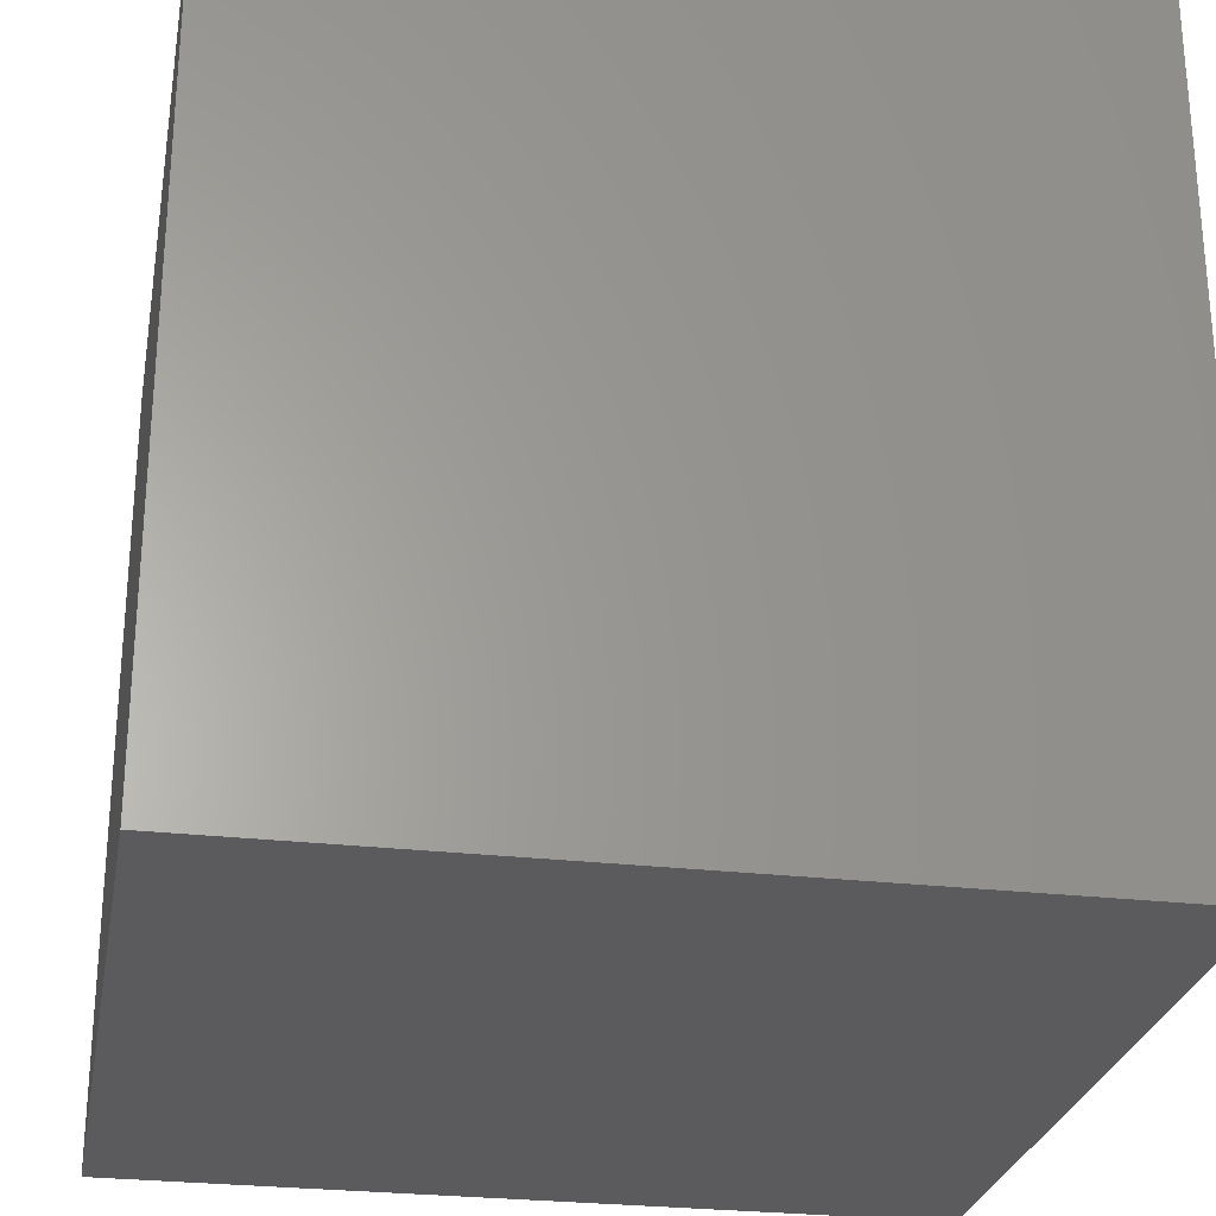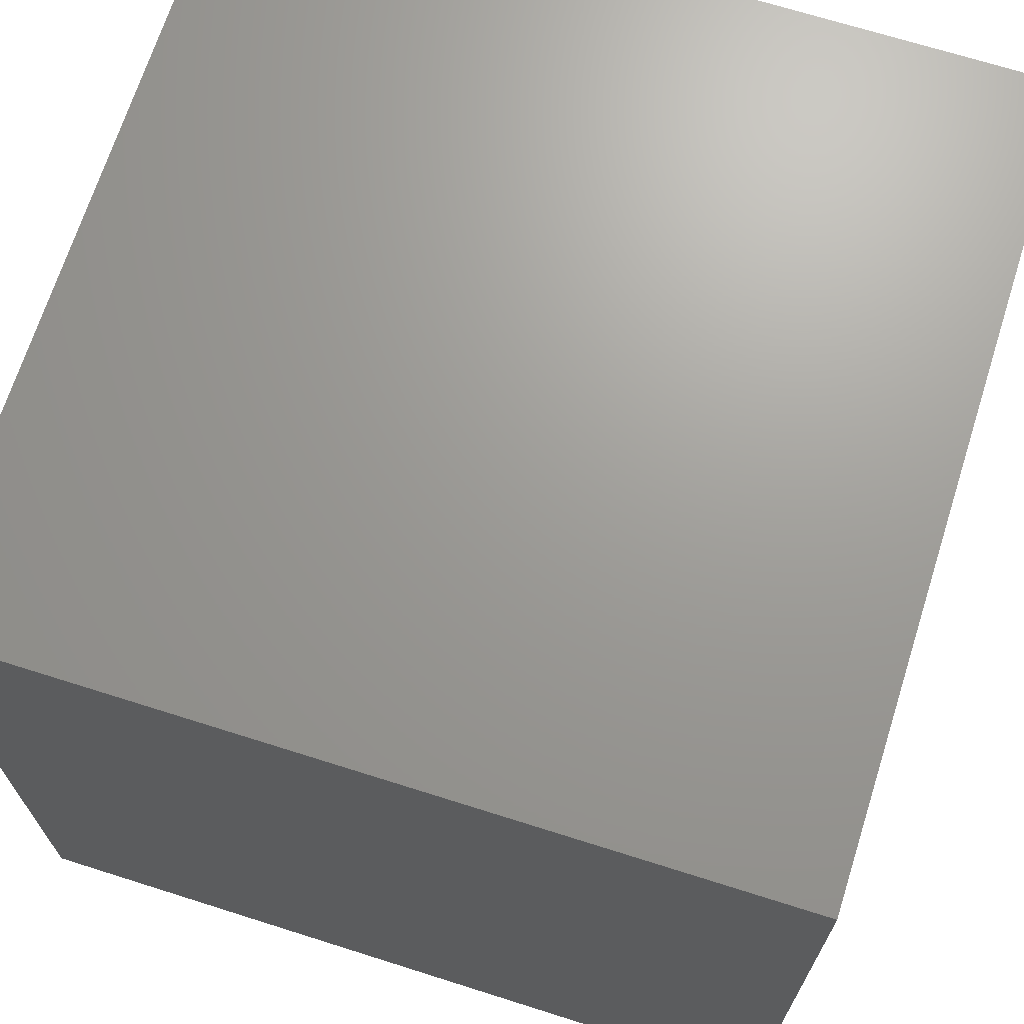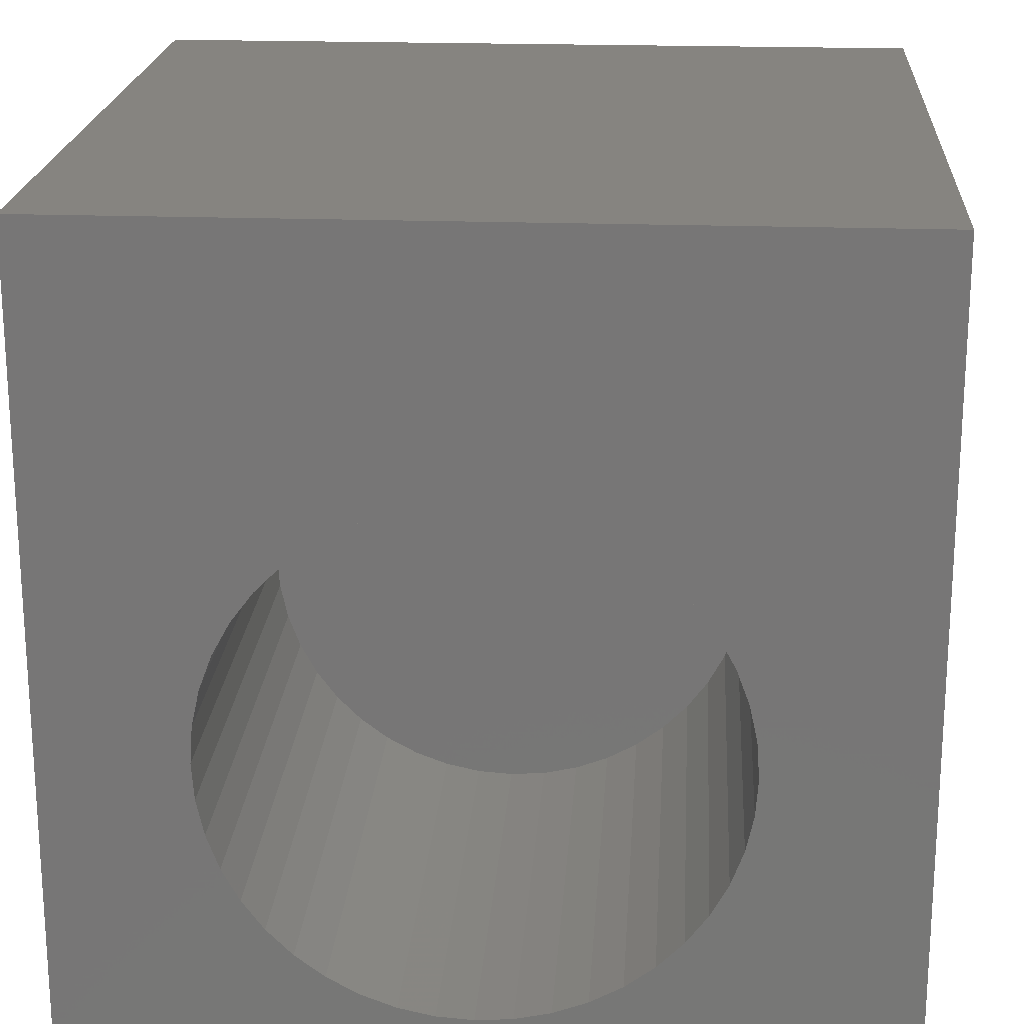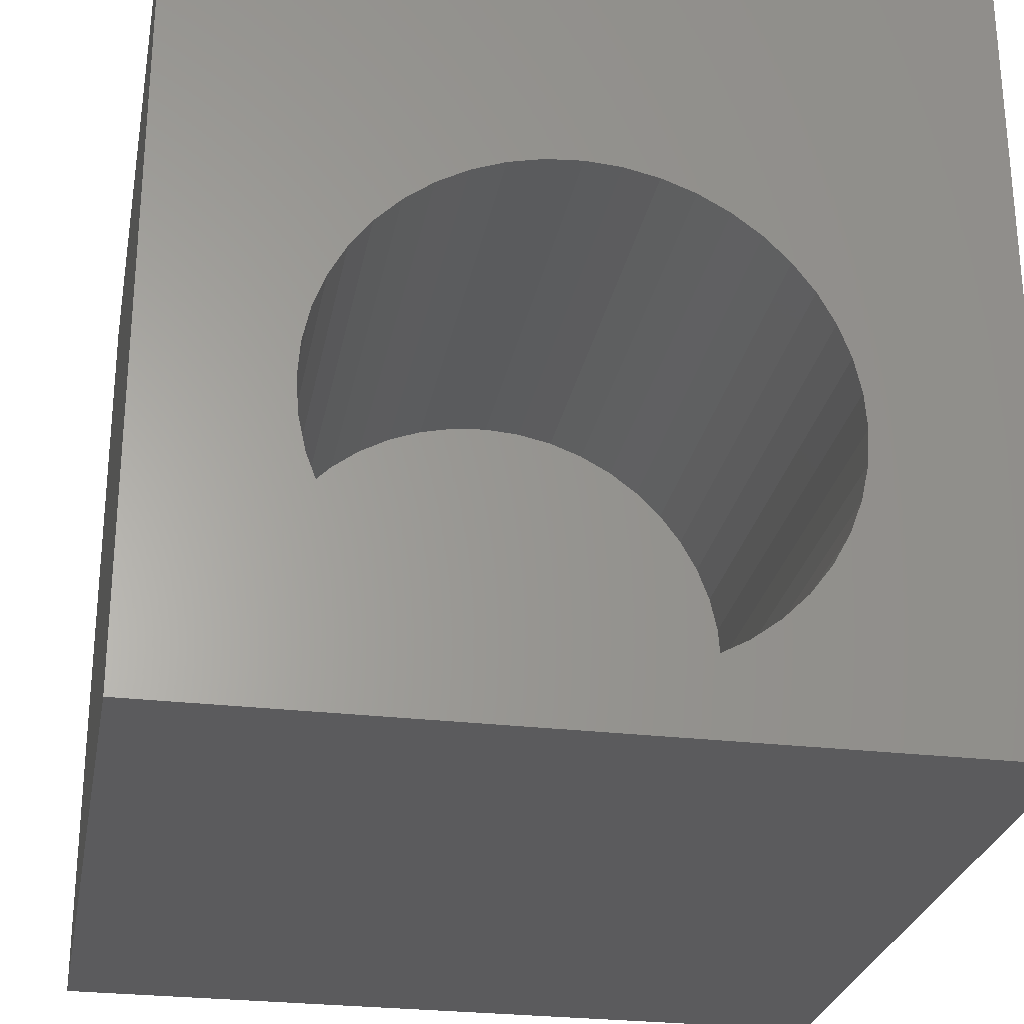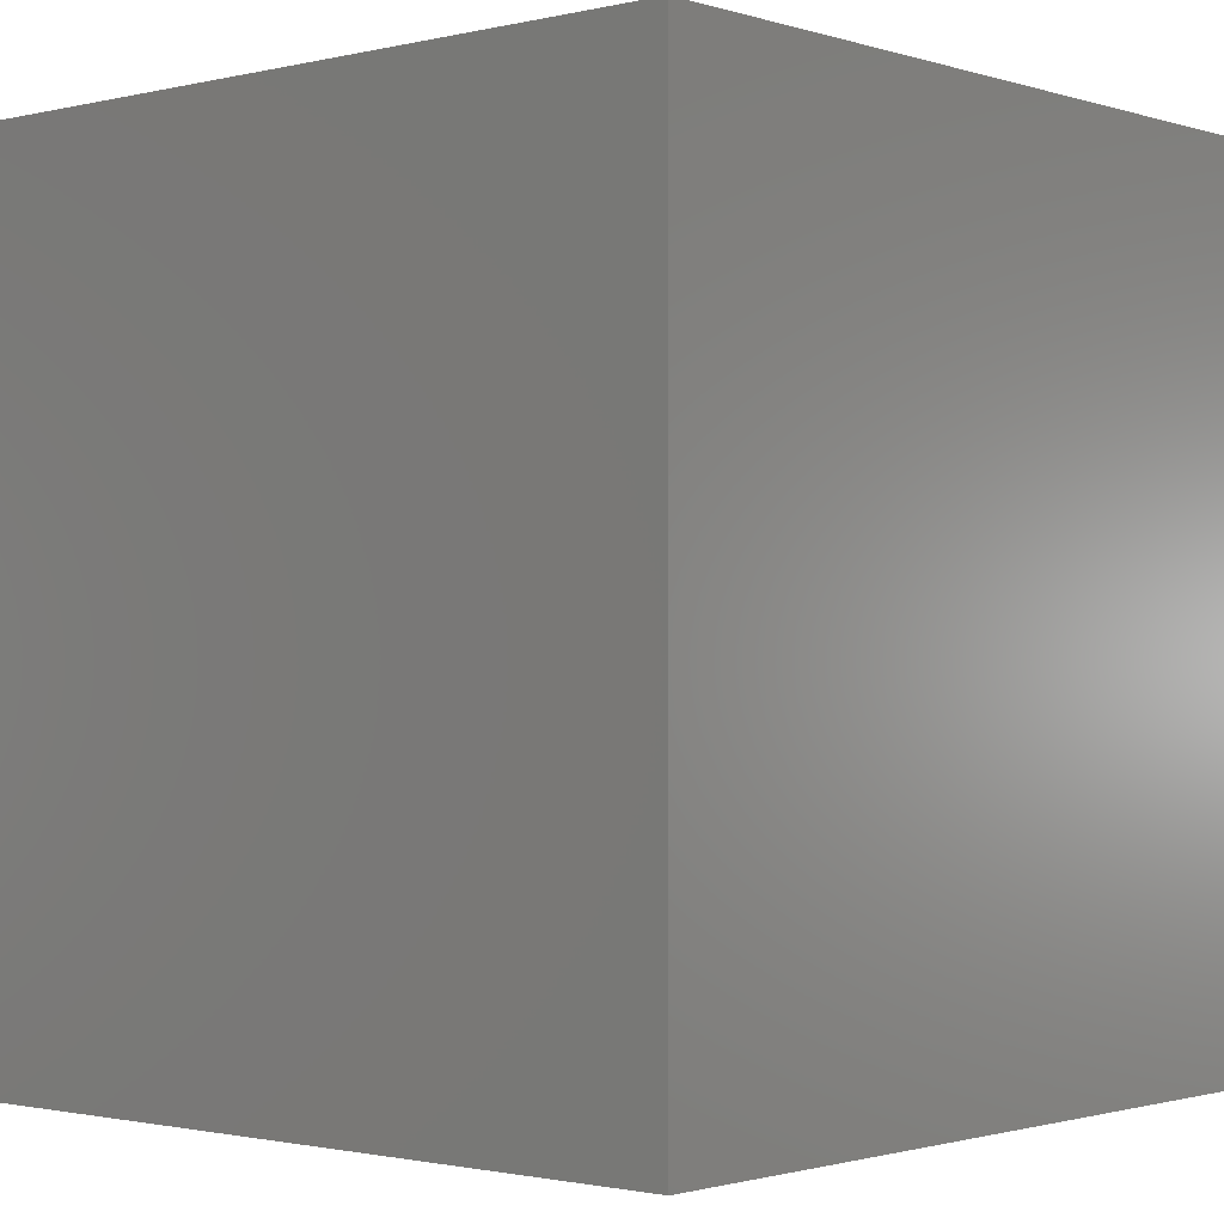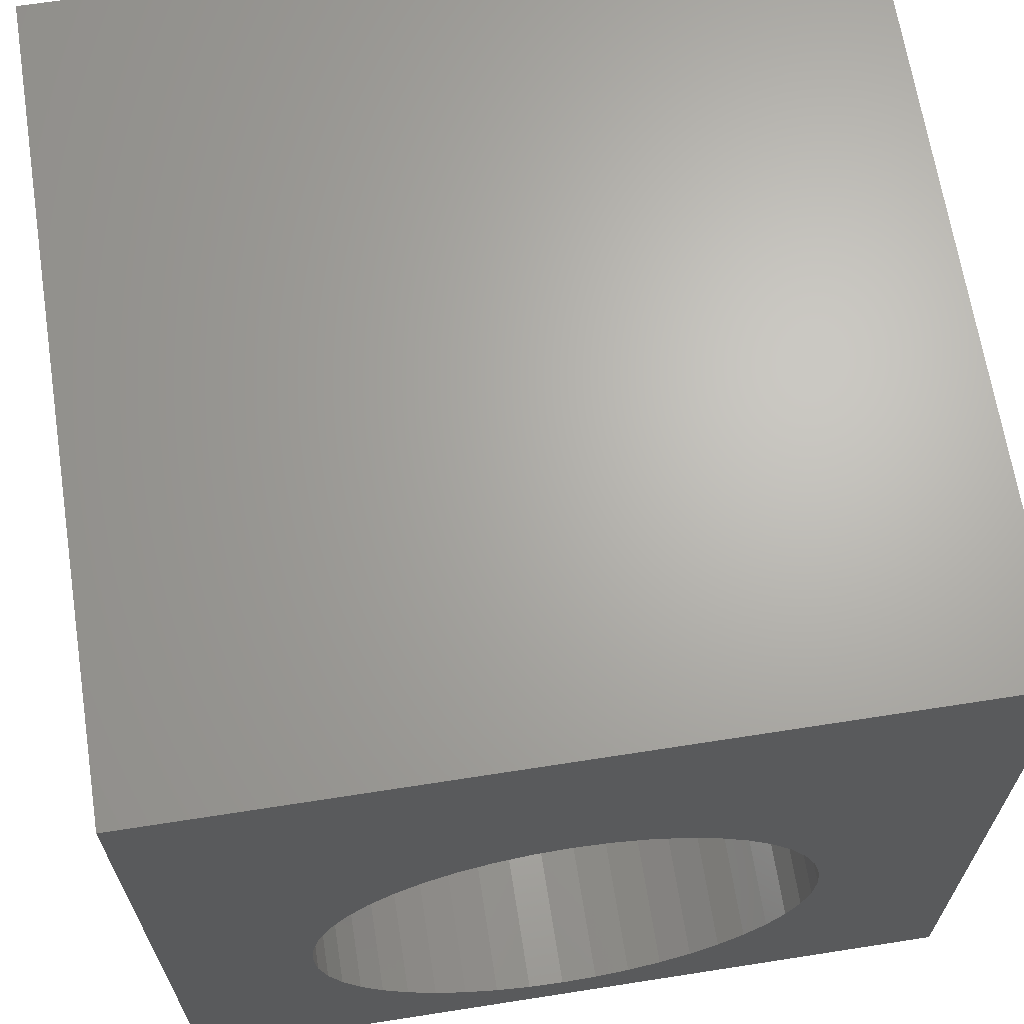
<metadata>
{"format":"stl","ext":"stl","renderer":"f3d","projection":"perspective","resolution":1024,"background":"white","views":[{"elev":-26.9,"azim":169.7,"up":"+Y"},{"elev":69.1,"azim":-162.4,"up":"+Y"},{"elev":20.3,"azim":3.8,"up":"+Y"},{"elev":-27.0,"azim":-10.5,"up":"+Y"},{"elev":-1.3,"azim":-48.8,"up":"+Z"},{"elev":66.3,"azim":-8.9,"up":"+Y"}]}
</metadata>
<code>
# stl→obj: 96 verts, 188 faces
v 0 10 10
v 0 10 0
v 0 0 10
v 0 0 0
v 5.785 6.807 10
v 6.205 6.651 10
v 10 10 10
v 8.039 3.796 10
v 8.007 3.349 10
v 10 0 10
v 7.912 2.911 10
v 7.756 2.492 10
v 7.541 2.099 10
v 7.273 1.74 10
v 6.956 1.423 10
v 6.598 1.155 10
v 6.205 0.9403 10
v 5.785 0.7838 10
v 4.901 6.934 10
v 5.347 6.902 10
v 5.347 0.6886 10
v 4.901 0.6567 10
v 8.007 4.242 10
v 7.912 4.68 10
v 2.528 5.851 10
v 2.845 6.168 10
v 3.204 6.436 10
v 3.597 6.651 10
v 4.016 6.807 10
v 4.454 6.902 10
v 6.598 6.436 10
v 6.956 6.168 10
v 7.273 5.851 10
v 4.454 0.6886 10
v 4.016 0.7838 10
v 3.597 0.9403 10
v 3.204 1.155 10
v 2.845 1.423 10
v 2.528 1.74 10
v 7.541 5.493 10
v 7.756 5.099 10
v 2.26 2.099 10
v 2.045 2.492 10
v 1.889 2.911 10
v 1.889 4.68 10
v 2.045 5.099 10
v 2.26 5.493 10
v 1.794 3.349 10
v 1.762 3.796 10
v 1.794 4.242 10
v 10 10 0
v 10 0 0
v 8.007 3.349 3.593
v 8.039 3.796 3.593
v 8.007 4.242 3.593
v 7.912 4.68 3.593
v 7.756 5.099 3.593
v 7.541 5.493 3.593
v 7.273 5.851 3.593
v 6.956 6.168 3.593
v 6.598 6.436 3.593
v 6.205 6.651 3.593
v 5.785 6.807 3.593
v 5.347 6.902 3.593
v 4.901 6.934 3.593
v 4.454 6.902 3.593
v 4.016 6.807 3.593
v 3.597 6.651 3.593
v 3.204 6.436 3.593
v 2.845 6.168 3.593
v 2.528 5.851 3.593
v 2.26 5.493 3.593
v 2.045 5.099 3.593
v 1.889 4.68 3.593
v 1.794 4.242 3.593
v 1.762 3.796 3.593
v 1.794 3.349 3.593
v 1.889 2.911 3.593
v 2.045 2.492 3.593
v 2.26 2.099 3.593
v 2.528 1.74 3.593
v 2.845 1.423 3.593
v 3.204 1.155 3.593
v 3.597 0.9403 3.593
v 4.016 0.7838 3.593
v 4.454 0.6886 3.593
v 4.901 0.6567 3.593
v 5.347 0.6886 3.593
v 5.785 0.7838 3.593
v 6.205 0.9403 3.593
v 6.598 1.155 3.593
v 6.956 1.423 3.593
v 7.273 1.74 3.593
v 7.541 2.099 3.593
v 7.756 2.492 3.593
v 7.912 2.911 3.593
f 1 2 3
f 3 2 4
f 5 6 7
f 8 9 10
f 10 9 11
f 10 11 12
f 12 13 10
f 10 13 14
f 10 14 15
f 15 16 10
f 10 16 17
f 10 17 18
f 1 19 7
f 7 19 20
f 7 20 5
f 18 21 10
f 10 21 22
f 10 22 3
f 8 10 23
f 23 10 7
f 23 7 24
f 25 26 1
f 1 26 27
f 1 27 28
f 28 29 1
f 1 29 30
f 1 30 19
f 6 31 7
f 7 31 32
f 7 32 33
f 22 34 3
f 3 34 35
f 3 35 36
f 36 37 3
f 3 37 38
f 3 38 39
f 33 40 7
f 7 40 41
f 7 41 24
f 39 42 3
f 3 42 43
f 3 43 44
f 45 46 1
f 1 46 47
f 1 47 25
f 44 48 3
f 3 48 49
f 3 49 1
f 1 49 50
f 1 50 45
f 51 7 52
f 52 7 10
f 2 51 4
f 4 51 52
f 7 51 1
f 1 51 2
f 52 10 4
f 4 10 3
f 53 8 54
f 54 8 23
f 54 23 55
f 55 23 24
f 55 24 56
f 56 24 41
f 56 41 57
f 57 41 40
f 57 40 58
f 58 40 33
f 58 33 59
f 59 33 32
f 59 32 60
f 60 32 31
f 60 31 61
f 61 31 6
f 61 6 62
f 62 6 5
f 62 5 63
f 63 5 20
f 63 20 64
f 64 20 19
f 64 19 65
f 65 19 30
f 65 30 66
f 66 30 29
f 66 29 67
f 67 29 28
f 67 28 68
f 68 28 27
f 68 27 69
f 69 27 26
f 69 26 70
f 70 26 25
f 70 25 71
f 71 25 47
f 71 47 72
f 72 47 46
f 72 46 73
f 73 46 45
f 73 45 74
f 74 45 50
f 74 50 75
f 75 50 49
f 75 49 76
f 76 49 48
f 76 48 77
f 77 48 44
f 77 44 78
f 78 44 43
f 78 43 79
f 79 43 42
f 79 42 80
f 80 42 39
f 80 39 81
f 81 39 38
f 81 38 82
f 82 38 37
f 82 37 83
f 83 37 36
f 83 36 84
f 84 36 35
f 84 35 85
f 85 35 34
f 85 34 86
f 86 34 22
f 86 22 87
f 87 22 21
f 87 21 88
f 88 21 18
f 88 18 89
f 89 18 17
f 89 17 90
f 90 17 16
f 90 16 91
f 91 16 15
f 91 15 92
f 92 15 14
f 92 14 93
f 93 14 13
f 93 13 94
f 94 13 12
f 94 12 95
f 95 12 11
f 95 11 96
f 96 11 9
f 96 9 53
f 53 9 8
f 62 63 54
f 92 69 91
f 91 69 70
f 92 93 69
f 69 93 94
f 69 94 95
f 63 64 54
f 54 64 65
f 54 65 66
f 66 67 54
f 54 67 68
f 54 68 69
f 70 71 91
f 91 71 72
f 91 72 73
f 73 74 91
f 91 74 75
f 91 75 76
f 76 77 91
f 91 77 78
f 91 78 90
f 82 86 87
f 95 96 69
f 69 96 53
f 69 53 54
f 54 58 59
f 90 78 89
f 89 78 79
f 89 79 80
f 86 82 85
f 85 82 83
f 85 83 84
f 80 81 89
f 89 81 82
f 89 82 88
f 88 82 87
f 58 54 57
f 57 54 55
f 57 55 56
f 59 60 54
f 54 60 61
f 54 61 62

</code>
